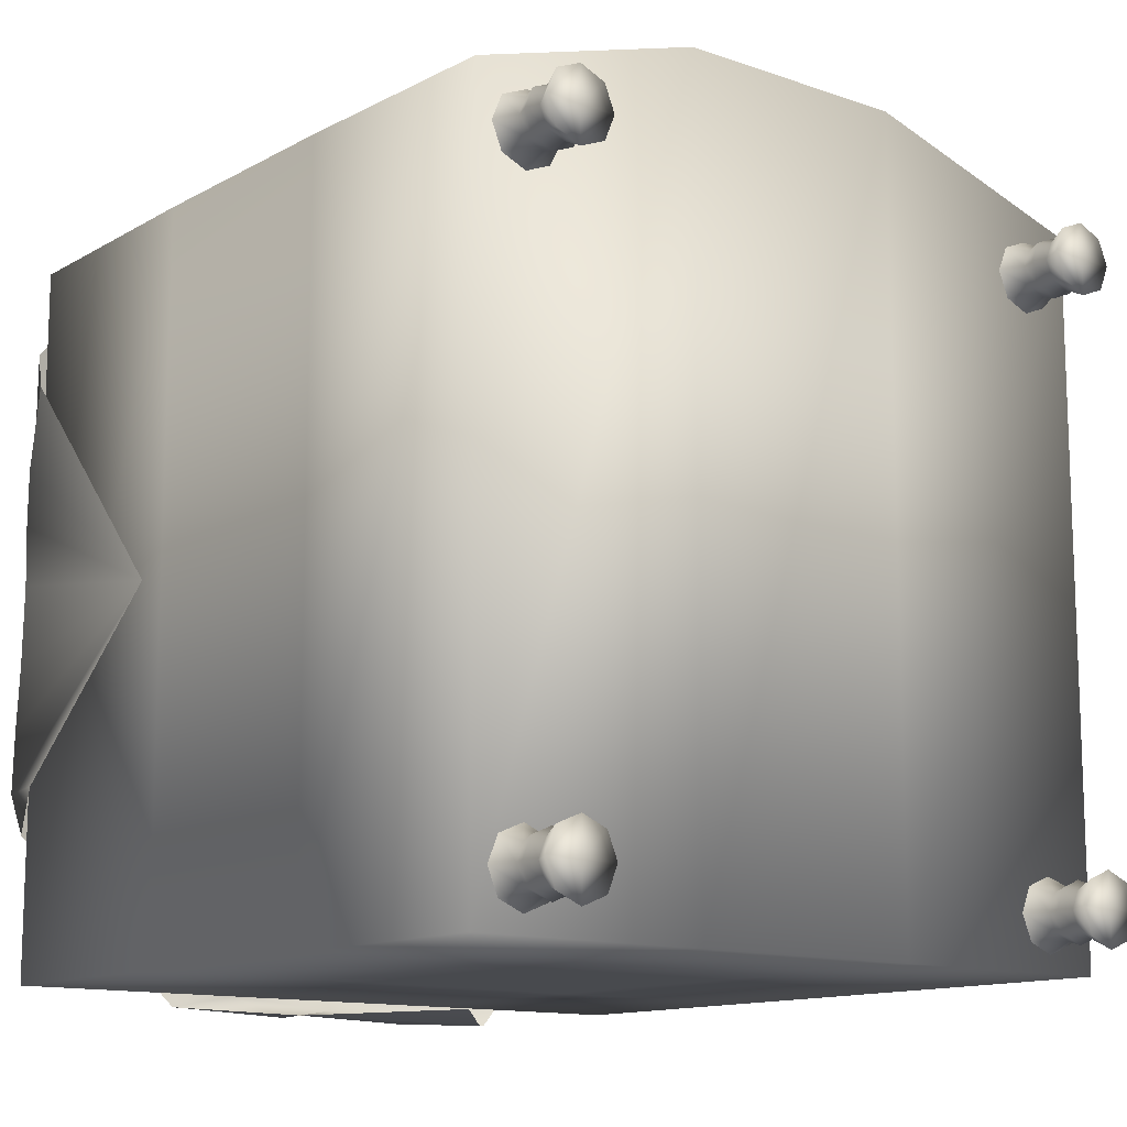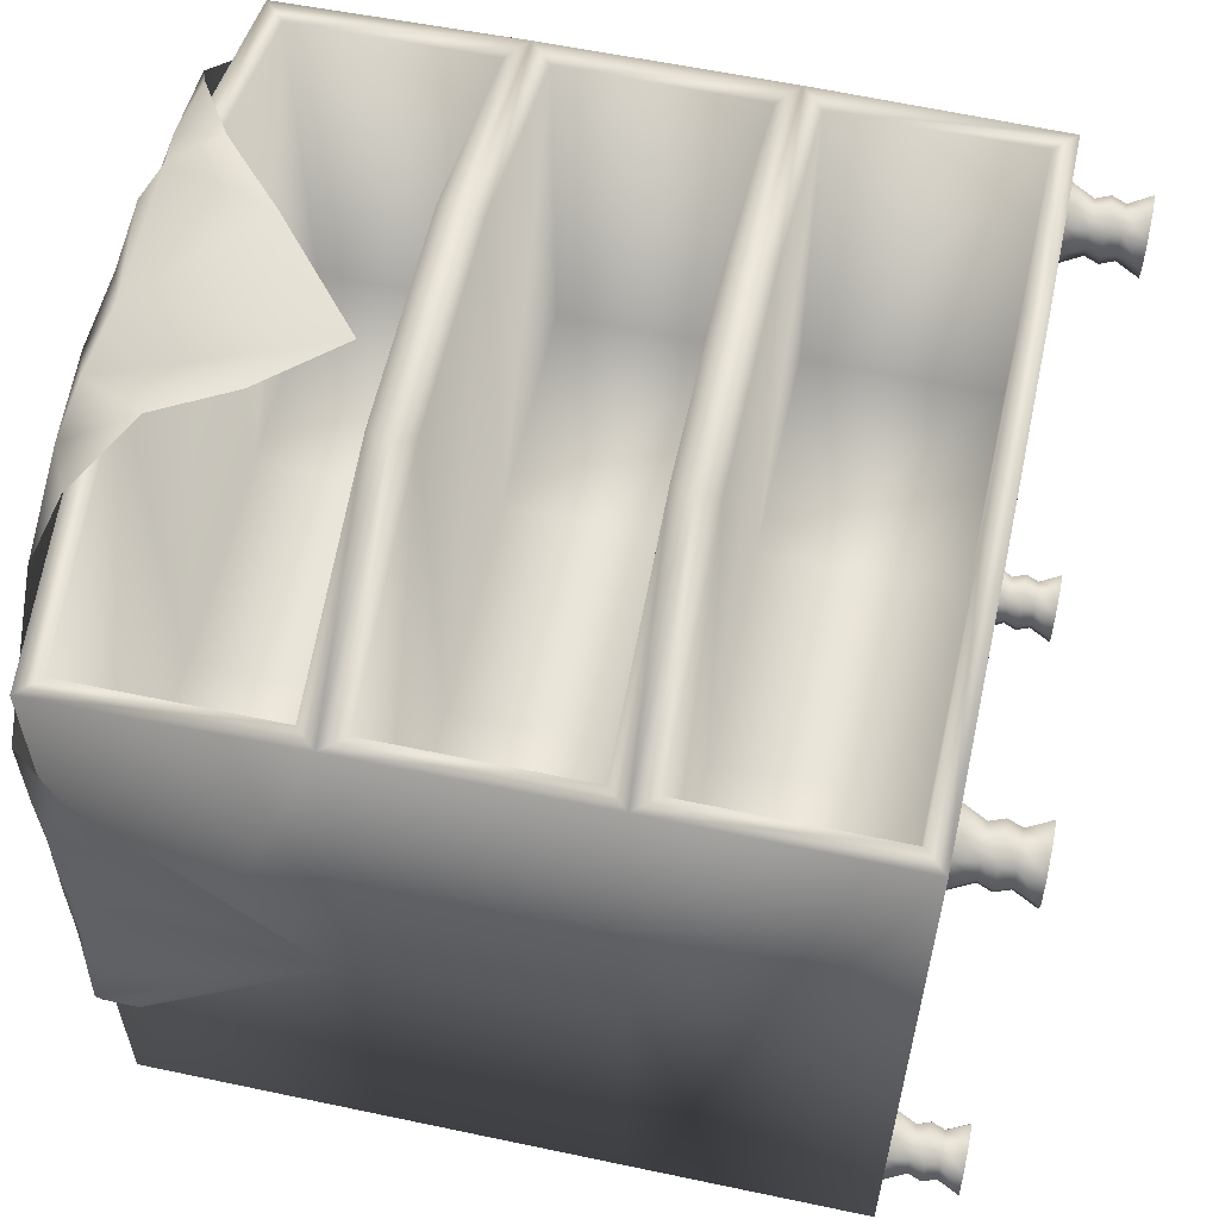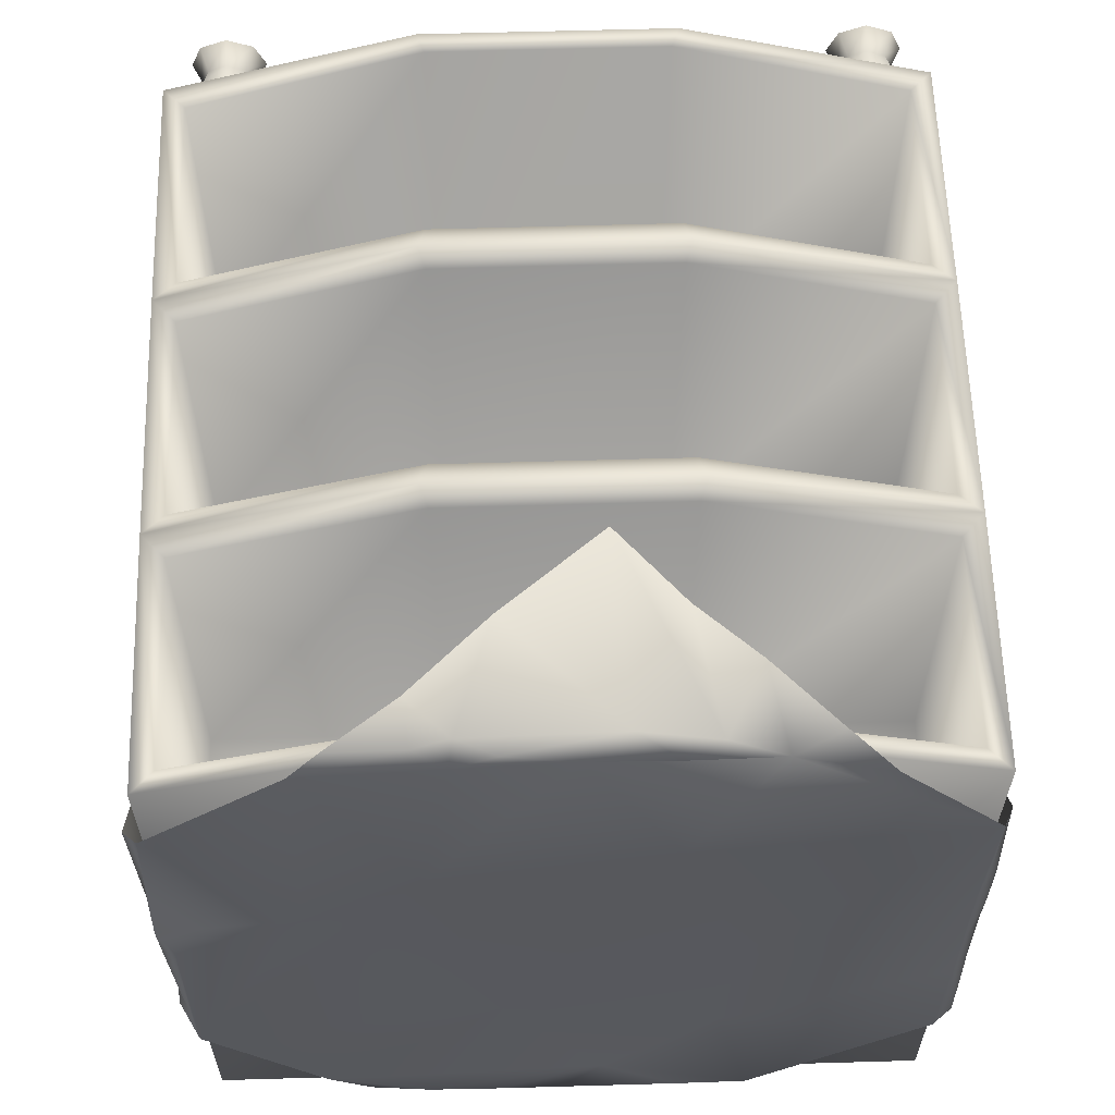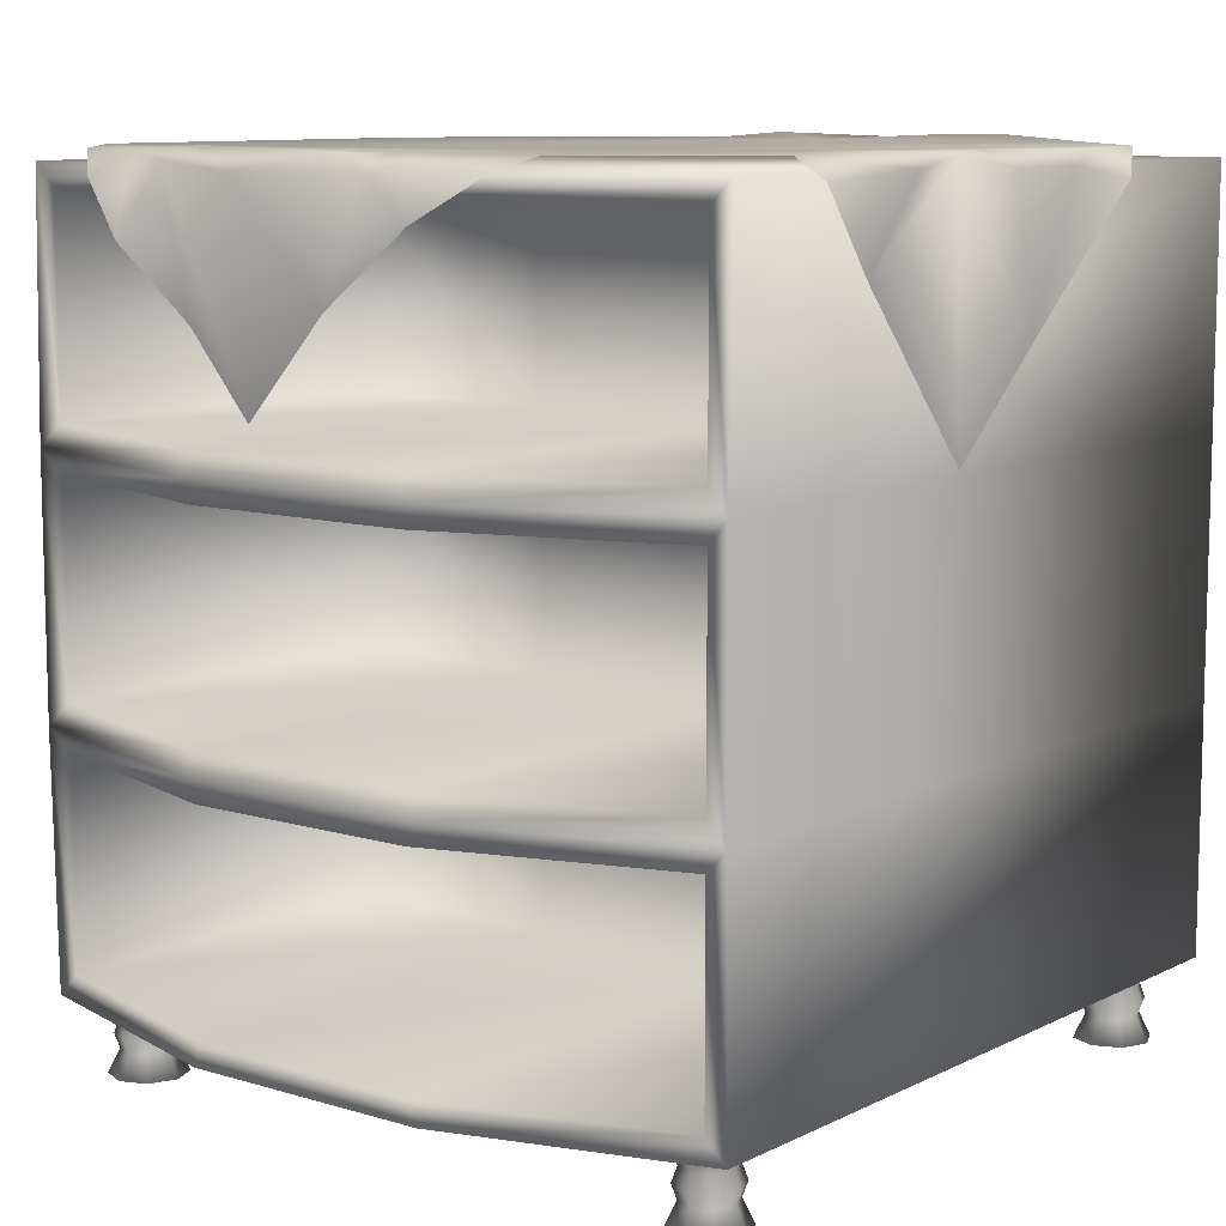
<metadata>
{"format":"obj","ext":"obj","renderer":"f3d","projection":"perspective","resolution":1024,"background":"white","views":[{"elev":-12.8,"azim":-38.8,"up":"+Z"},{"elev":58.8,"azim":-77.7,"up":"+Z"},{"elev":60.9,"azim":178.3,"up":"+Z"},{"elev":9.6,"azim":38.3,"up":"+Y"}]}
</metadata>
<code>
v  -15.34 1.134 -75.36
v  -14.46 1.134 -75
v  -14.06 0.0196 -75.39
v  -15.34 0.0196 -75.92
v  5.648 4.676 -67.9
v  16.94 4.676 -71.5
v  16.94 4.676 -89.5
v  5.648 4.676 -89.5
v  -15.34 1.134 -106.1
v  -14.46 1.134 -105.7
v  -14.06 0.0196 -106.1
v  -15.34 0.0196 -106.6
v  -16.39 1.82 -105.9
v  -16.83 1.82 -104.8
v  -16.58 2.505 -104.8
v  -16.22 2.505 -105.7
v  16.51 1.134 -104.8
v  16.14 1.134 -104
v  16.54 0.0196 -103.6
v  17.06 0.0196 -104.8
v  15.26 1.134 -103.6
v  16.32 1.82 -103.8
v  15.26 1.82 -103.4
v  -16.94 38.56 -71.5
v  -16.94 28.68 -71.5
v  -16.94 28.68 -89.5
v  -16.94 38.56 -89.5
v  16.94 16.68 -71.5
v  16.94 26.56 -71.5
v  16.94 26.56 -89.5
v  16.94 16.68 -89.5
v  -18 3.62 -71.5
v  -18 15.62 -71.28
v  -18 15.62 -107.5
v  -18 3.62 -107.5
v  -18 27.62 -71.28
v  -18 27.62 -107.5
v  14.38 1.134 -104
v  14.21 1.82 -103.8
v  6 15.62 -107.5
v  18 15.62 -107.5
v  18 3.62 -107.5
v  6 3.62 -107.5
v  -14.06 3.62 -103.6
v  -15.34 3.62 -103
v  -15.34 2.505 -103.6
v  -14.46 2.505 -104
v  18 15.62 -71.28
v  18 3.62 -71.5
v  18 27.62 -71.28
v  18 39.62 -71.5
v  16.94 38.56 -71.5
v  16.94 28.68 -71.5
v  15.26 1.82 -106.3
v  14.21 1.82 -105.9
v  14.38 2.505 -105.7
v  15.26 2.505 -106.1
v  -18 39.62 -71.5
v  15.26 1.134 -106.1
v  14.38 1.134 -105.7
v  16.94 14.56 -71.5
v  14.02 1.134 -104.8
v  13.77 1.82 -104.8
v  -16.94 4.676 -71.5
v  -16.94 14.56 -71.5
v  -6 15.62 -67.68
v  -5.648 14.56 -67.9
v  15.26 0.0196 -103
v  15.26 0.0196 -104.8
v  -16.94 16.68 -71.5
v  -16.94 26.56 -71.5
v  -6 39.62 -67.9
v  -5.648 38.56 -67.9
v  16.14 1.134 -105.7
v  16.32 1.82 -105.9
v  -5.648 4.676 -89.5
v  -5.648 14.56 -89.5
v  -16.94 14.56 -89.5
v  -16.94 4.676 -89.5
v  15.26 0.0196 -106.6
v  16.54 0.0196 -106.1
v  5.648 16.68 -67.9
v  5.648 16.68 -89.5
v  16.94 38.56 -89.5
v  16.94 28.68 -89.5
v  13.46 0.0196 -104.8
v  13.99 0.0196 -103.6
v  5.648 28.68 -67.9
v  5.648 28.68 -89.5
v  16.94 14.56 -89.5
v  -16.94 16.68 -89.5
v  -16.94 26.56 -89.5
v  -15.34 1.134 -103.6
v  -14.46 1.134 -104
v  -14.28 1.82 -103.8
v  -15.34 1.82 -103.4
v  -5.648 38.56 -89.5
v  6 39.62 -107.5
v  18 39.62 -107.5
v  18 27.62 -107.5
v  6 27.62 -107.5
v  -15.34 1.82 -106.3
v  -15.34 2.505 -106.1
v  -16.22 1.134 -105.7
v  6 15.62 -67.68
v  -16.22 1.134 -104
v  -16.39 1.82 -103.8
v  6 39.62 -67.9
v  -5.648 28.68 -89.5
v  -14.09 1.134 -104.8
v  -14.06 0.0196 -103.6
v  -13.54 0.0196 -104.8
v  13.99 0.0196 -106.1
v  16.75 1.82 -104.8
v  6 27.62 -67.68
v  6 3.62 -67.9
v  -6 27.62 -67.68
v  -5.648 26.56 -67.9
v  -5.648 26.56 -89.5
v  17.06 3.62 -104.8
v  16.54 3.62 -103.6
v  16.14 2.505 -104
v  16.51 2.505 -104.8
v  -5.648 16.68 -89.5
v  16.14 2.505 -105.7
v  15.26 2.505 -103.6
v  14.38 2.505 -104
v  14.02 2.505 -104.8
v  15.26 3.62 -106.6
v  16.54 3.62 -106.1
v  13.99 3.62 -103.6
v  13.46 3.62 -104.8
v  15.26 3.62 -103
v  -15.34 0.0196 -103
v  -15.34 0.0196 -104.8
v  13.99 3.62 -106.1
v  -14.28 1.82 -105.9
v  -13.85 1.82 -104.8
v  -16.61 0.0196 -106.1
v  -14.06 3.62 -106.1
v  -13.54 3.62 -104.8
v  -14.09 2.505 -104.8
v  -14.46 2.505 -105.7
v  -15.34 3.62 -106.6
v  -16.58 1.134 -104.8
v  -17.14 0.0196 -104.8
v  -16.61 0.0196 -103.6
v  -18 39.62 -107.5
v  -16.58 1.134 -74.12
v  -16.22 1.134 -73.24
v  -16.39 1.82 -73.06
v  -16.83 1.82 -74.12
v  -15.34 1.134 -72.87
v  -14.46 1.134 -73.24
v  -14.28 1.82 -73.06
v  -15.34 1.82 -72.63
v  -14.09 1.134 -74.12
v  -14.06 0.0196 -72.84
v  -13.54 0.0196 -74.12
v  -13.85 1.82 -74.12
v  -14.28 1.82 -75.17
v  -14.46 2.505 -75
v  -14.09 2.505 -74.12
v  -14.46 2.505 -73.24
v  -15.34 2.505 -72.87
v  -16.22 2.505 -73.24
v  -16.58 2.505 -74.12
v  -15.34 1.82 -75.61
v  -16.39 1.82 -75.17
v  -16.22 2.505 -75
v  -15.34 2.505 -75.36
v  -16.61 3.62 -103.6
v  -17.14 3.62 -104.8
v  -16.22 2.505 -104
v  -15.34 0.0196 -72.32
v  -17.14 0.0196 -74.12
v  -16.61 0.0196 -72.84
v  -15.34 3.62 -75.92
v  -14.06 3.62 -75.39
v  -16.22 1.134 -75
v  -16.61 0.0196 -75.39
v  -16.61 3.62 -72.84
v  -17.14 3.62 -74.12
v  -14.06 3.62 -72.84
v  -15.34 3.62 -72.32
v  -13.54 3.62 -74.12
v  -16.61 3.62 -75.39
v  -16.61 3.62 -106.1
v  17.06 3.62 -74.12
v  16.54 3.62 -72.84
v  16.14 2.505 -73.24
v  16.51 2.505 -74.12
v  15.26 3.62 -72.32
v  13.99 3.62 -72.84
v  14.38 2.505 -73.24
v  15.26 2.505 -72.87
v  13.46 3.62 -74.12
v  13.99 3.62 -75.39
v  14.38 2.505 -75
v  14.02 2.505 -74.12
v  15.26 3.62 -75.92
v  15.26 2.505 -75.36
v  15.26 1.134 -72.87
v  14.38 1.134 -73.24
v  13.99 0.0196 -72.84
v  15.26 0.0196 -72.32
v  16.54 3.62 -75.39
v  16.14 2.505 -75
v  14.38 1.134 -75
v  15.26 1.134 -75.36
v  15.26 0.0196 -75.92
v  13.99 0.0196 -75.39
v  14.02 1.134 -74.12
v  13.46 0.0196 -74.12
v  16.14 1.134 -75
v  16.54 0.0196 -75.39
v  16.51 1.134 -74.12
v  16.32 1.82 -75.17
v  16.75 1.82 -74.12
v  16.14 1.134 -73.24
v  16.54 0.0196 -72.84
v  17.06 0.0196 -74.12
v  14.21 1.82 -75.17
v  13.77 1.82 -74.12
v  14.21 1.82 -73.06
v  15.26 1.82 -72.63
v  16.32 1.82 -73.06
v  15.26 1.82 -75.61
v  15.26 0.0196 -74.12
v  -15.34 0.0196 -74.12
v  5.648 26.56 -89.5
v  5.648 14.56 -67.9
v  5.648 14.56 -89.5
v  -6 3.62 -107.5
v  -6 3.62 -67.9
v  5.648 26.56 -67.9
v  -5.648 4.676 -67.9
v  -5.648 28.68 -67.9
v  -6 27.62 -107.5
v  -6 15.62 -107.5
v  5.648 38.56 -89.5
v  -6 39.62 -107.5
v  -5.648 16.68 -67.9
v  5.648 38.56 -67.9
v  -2.399 39.53 -66.95
v  3.045 34.46 -66.5
v  4.729 39.68 -66.9
v  2.911 40.34 -67.27
v  -4.358 40.47 -67.82
v  -8.627 40.27 -68.13
v  -6.03 39.92 -67.18
v  4.956 40.3 -68.41
v  18.8 39.55 -89.12
v  18.27 40.2 -95.74
v  18.02 40.29 -87.54
v  18.19 40.24 -99.25
v  18.64 39.55 -93.9
v  18.71 32.5 -90.53
v  19.04 38.95 -97.65
v  12.37 40.22 -106
v  10.27 39.93 -108.4
v  7.202 40.5 -107.3
v  11.91 40.21 -84.1
v  6.395 40.2 -79.96
v  11.39 40.26 -68.95
v  18.09 40.26 -74.98
v  -18.04 40.27 -92.57
v  -18.69 39.67 -91.89
v  -18.09 40.24 -88.49
v  -0.2963 40.38 -67.88
v  -18.62 39.82 -84.83
v  -18.73 39.46 -87.92
v  -18.72 28.09 -89.57
v  -18.67 40.13 -98.24
v  -17.98 40.24 -100.2
v  -18.82 37.96 -98.1
v  -18.66 40.01 -95.12
v  -5.485 40.5 -107.4
v  -2.801 39.76 -108.5
v  -9.121 40.24 -108.1
v  -7.714 36.8 -66.37
v  -4.962 33.61 -67.54
v  -10.93 39.23 -67.92
v  -18.11 40.26 -75.65
v  -18.16 40.22 -80.26
v  -18.96 38.35 -77.91
v  -18.66 39.71 -81.94
v  -4.845 40.2 -77.76
v  -17.93 40.27 -83.97
v  6.759 37.72 -67.04
v  9.996 39.67 -67.9
v  6.444 39.93 -67.31
v  -7.895 40.21 -89.62
v  -7.23 40.2 -98.7
v  18.69 35.69 -78.85
v  18.65 39.62 -82.41
v  18.87 39.29 -75.96
v  18.63 40.18 -85.19
v  3.622 40.47 -107.5
v  4.47 39.52 -108.5
v  0.5214 40.34 -107.9
v  18.64 28.05 -85.5
v  7.065 36.1 -108.6
v  -4.297 35.95 -108.6
v  -1.62 40.23 -105.1
v  3.27 40.21 -96.24
v  -1.811 30 -67.47
v  2.1 30.39 -108.3
v  -13.14 40.23 -69.99
g Cube
f 1 2 3
f 3 4 1
f 5 6 7
f 7 8 5
f 9 10 11
f 11 12 9
f 13 14 15
f 15 16 13
f 17 18 19
f 19 20 17
f 21 18 22
f 22 23 21
f 24 25 26
f 26 27 24
f 28 29 30
f 30 31 28
f 32 33 34
f 34 35 32
f 33 36 37
f 37 34 33
f 38 21 23
f 23 39 38
f 40 41 42
f 42 43 40
f 44 45 46
f 46 47 44
f 41 48 49
f 49 42 41
f 50 51 52
f 52 53 50
f 54 55 56
f 56 57 54
f 58 36 25
f 25 24 58
f 59 60 55
f 55 54 59
f 49 48 61
f 61 6 49
f 60 62 63
f 63 55 60
f 33 32 64
f 64 65 33
f 66 33 65
f 65 67 66
f 48 50 29
f 29 28 48
f 19 68 69
f 69 20 19
f 36 33 70
f 70 71 36
f 72 58 24
f 24 73 72
f 74 59 54
f 54 75 74
f 76 77 78
f 78 79 76
f 20 69 80
f 80 81 20
f 82 28 31
f 31 83 82
f 53 52 84
f 84 85 53
f 65 64 79
f 79 78 65
f 86 69 68
f 68 87 86
f 88 53 85
f 85 89 88
f 6 61 90
f 90 7 6
f 71 70 91
f 91 92 71
f 93 94 95
f 95 96 93
f 73 24 27
f 27 97 73
f 98 99 100
f 100 101 98
f 102 13 16
f 16 103 102
f 9 104 13
f 13 102 9
f 105 48 28
f 28 82 105
f 106 93 96
f 96 107 106
f 108 51 99
f 99 98 108
f 109 97 27
f 27 26 109
f 110 94 111
f 111 112 110
f 80 69 86
f 86 113 80
f 18 17 114
f 114 22 18
f 101 100 41
f 41 40 101
f 115 50 53
f 53 88 115
f 116 49 6
f 6 5 116
f 117 36 71
f 71 118 117
f 118 71 92
f 92 119 118
f 120 121 122
f 122 123 120
f 43 42 49
f 49 116 43
f 67 65 78
f 78 77 67
f 124 119 92
f 92 91 124
f 62 38 39
f 39 63 62
f 75 54 57
f 57 125 75
f 22 114 123
f 123 122 22
f 39 23 126
f 126 127 39
f 55 63 128
f 128 56 55
f 74 17 20
f 20 81 74
f 18 21 68
f 68 19 18
f 38 62 86
f 86 87 38
f 17 74 75
f 75 114 17
f 59 74 81
f 81 80 59
f 129 130 125
f 125 57 129
f 62 60 113
f 113 86 62
f 60 59 80
f 80 113 60
f 131 132 128
f 128 127 131
f 121 133 126
f 126 122 121
f 130 120 123
f 123 125 130
f 21 38 87
f 87 68 21
f 111 134 135
f 135 112 111
f 99 51 50
f 50 100 99
f 136 129 57
f 57 56 136
f 133 131 127
f 127 126 133
f 114 75 125
f 125 123 114
f 10 110 112
f 112 11 10
f 110 10 137
f 137 138 110
f 104 9 12
f 12 139 104
f 140 141 142
f 142 143 140
f 100 50 48
f 48 41 100
f 63 39 127
f 127 128 63
f 144 140 143
f 143 103 144
f 94 93 134
f 134 111 94
f 132 136 56
f 56 128 132
f 95 138 142
f 142 47 95
f 137 102 103
f 103 143 137
f 145 106 107
f 107 14 145
f 141 44 47
f 47 142 141
f 94 110 138
f 138 95 94
f 12 135 146
f 146 139 12
f 146 135 134
f 134 147 146
f 112 135 12
f 12 11 112
f 23 22 122
f 122 126 23
f 36 58 148
f 148 37 36
f 10 9 102
f 102 137 10
f 104 145 14
f 14 13 104
f 145 104 139
f 139 146 145
f 149 150 151
f 151 152 149
f 153 154 155
f 155 156 153
f 157 154 158
f 158 159 157
f 160 161 162
f 162 163 160
f 156 155 164
f 164 165 156
f 152 151 166
f 166 167 152
f 168 169 170
f 170 171 168
f 2 157 159
f 159 3 2
f 155 160 163
f 163 164 155
f 151 156 165
f 165 166 151
f 169 152 167
f 167 170 169
f 172 173 15
f 15 174 172
f 154 153 175
f 175 158 154
f 150 149 176
f 176 177 150
f 157 2 161
f 161 160 157
f 161 168 171
f 171 162 161
f 178 179 162
f 162 171 178
f 149 180 181
f 181 176 149
f 180 1 4
f 4 181 180
f 182 183 167
f 167 166 182
f 184 185 165
f 165 164 184
f 179 186 163
f 163 162 179
f 153 150 177
f 177 175 153
f 187 178 171
f 171 170 187
f 183 187 170
f 170 167 183
f 185 182 166
f 166 165 185
f 186 184 164
f 164 163 186
f 96 95 47
f 47 46 96
f 173 188 16
f 16 15 173
f 14 107 174
f 174 15 14
f 138 137 143
f 143 142 138
f 45 172 174
f 174 46 45
f 188 144 103
f 103 16 188
f 93 106 147
f 147 134 93
f 107 96 46
f 46 174 107
f 189 190 191
f 191 192 189
f 193 194 195
f 195 196 193
f 197 198 199
f 199 200 197
f 198 201 202
f 202 199 198
f 203 204 205
f 205 206 203
f 207 189 192
f 192 208 207
f 190 193 196
f 196 191 190
f 194 197 200
f 200 195 194
f 209 210 211
f 211 212 209
f 213 209 212
f 212 214 213
f 201 207 208
f 208 202 201
f 210 215 216
f 216 211 210
f 217 215 218
f 218 219 217
f 204 213 214
f 214 205 204
f 220 203 206
f 206 221 220
f 215 217 222
f 222 216 215
f 223 224 200
f 200 199 223
f 225 226 196
f 196 195 225
f 227 219 192
f 192 191 227
f 218 228 202
f 202 208 218
f 228 223 199
f 199 202 228
f 224 225 195
f 195 200 224
f 226 227 191
f 191 196 226
f 219 218 208
f 208 192 219
f 217 220 221
f 221 222 217
f 203 220 227
f 227 226 203
f 213 204 225
f 225 224 213
f 210 209 223
f 223 228 210
f 215 210 228
f 228 218 215
f 220 217 219
f 219 227 220
f 204 203 226
f 226 225 204
f 209 213 224
f 224 223 209
f 221 206 229
f 229 222 221
f 222 229 211
f 211 216 222
f 211 229 214
f 214 212 211
f 214 229 206
f 206 205 214
f 106 145 146
f 146 147 106
f 1 180 169
f 169 168 1
f 2 1 168
f 168 161 2
f 154 157 160
f 160 155 154
f 150 153 156
f 156 151 150
f 180 149 152
f 152 169 180
f 158 175 230
f 230 159 158
f 159 230 4
f 4 3 159
f 4 230 176
f 176 181 4
f 176 230 175
f 175 177 176
f 31 30 231
f 231 83 31
f 83 231 119
f 119 124 83
f 61 232 233
f 233 90 61
f 232 67 77
f 77 233 232
f 35 234 235
f 235 32 35
f 234 43 116
f 116 235 234
f 29 236 231
f 231 30 29
f 236 118 119
f 119 231 236
f 50 115 236
f 236 29 50
f 115 117 118
f 118 236 115
f 32 235 237
f 237 64 32
f 235 116 5
f 5 237 235
f 36 117 238
f 238 25 36
f 117 115 88
f 88 238 117
f 37 239 240
f 240 34 37
f 239 101 40
f 40 240 239
f 85 84 241
f 241 89 85
f 89 241 97
f 97 109 89
f 58 72 242
f 242 148 58
f 72 108 98
f 98 242 72
f 33 66 243
f 243 70 33
f 66 105 82
f 82 243 66
f 148 242 239
f 239 37 148
f 242 98 101
f 101 239 242
f 52 244 241
f 241 84 52
f 244 73 97
f 97 241 244
f 25 238 109
f 109 26 25
f 238 88 89
f 89 109 238
f 70 243 124
f 124 91 70
f 243 82 83
f 83 124 243
f 7 90 233
f 233 8 7
f 8 233 77
f 77 76 8
f 51 108 244
f 244 52 51
f 108 72 73
f 73 244 108
f 48 105 232
f 232 61 48
f 105 66 67
f 67 232 105
f 34 240 234
f 234 35 34
f 240 40 43
f 43 234 240
f 64 237 76
f 76 79 64
f 237 5 8
f 8 76 237
f 245 246 247
f 247 248 245
f 249 250 251
f 247 252 248
f 253 254 255
f 255 254 256
f 257 258 259
f 260 261 262
f 263 256 264
f 265 266 263
f 267 268 269
f 252 270 248
f 271 272 273
f 248 270 245
f 274 275 276
f 268 277 273
f 267 275 274
f 278 279 280
f 251 281 282
f 250 283 281
f 251 250 281
f 284 285 286
f 286 287 273
f 245 249 251
f 250 288 284
f 289 287 285
f 289 269 271
f 289 271 287
f 290 247 246
f 269 268 272
f 291 265 292
f 291 292 290
f 292 265 252
f 293 294 267
f 265 263 264
f 295 296 297
f 297 296 266
f 255 256 263
f 298 253 255
f 299 300 301
f 295 302 298
f 298 258 253
f 253 257 254
f 262 300 299
f 262 261 300
f 303 304 300
f 257 259 254
f 301 300 304
f 262 299 305
f 306 260 305
f 298 255 263
f 267 277 268
f 292 252 247
f 272 268 273
f 269 272 271
f 245 270 249
f 277 274 273
f 273 274 276
f 270 252 264
f 267 294 275
f 252 265 264
f 305 299 301
f 264 256 306
f 266 298 263
f 270 264 288
f 249 270 250
f 307 251 282
f 305 278 280
f 304 303 308
f 277 267 274
f 279 304 280
f 250 309 283
f 309 250 284
f 286 285 287
f 285 284 289
f 290 292 247
f 270 288 250
f 284 288 293
f 289 293 267
f 269 289 267
f 288 306 293
f 288 264 306
f 293 306 294
f 266 296 298
f 294 306 305
f 301 278 305
f 306 256 260
f 260 262 305
f 301 304 279
f 253 258 257
f 254 259 256
f 261 303 300
f 298 302 258
f 296 295 298
f 301 279 278
f 305 280 294
f 284 293 289
f 287 271 273
f 307 245 251
f 246 245 307
f 294 280 275

</code>
